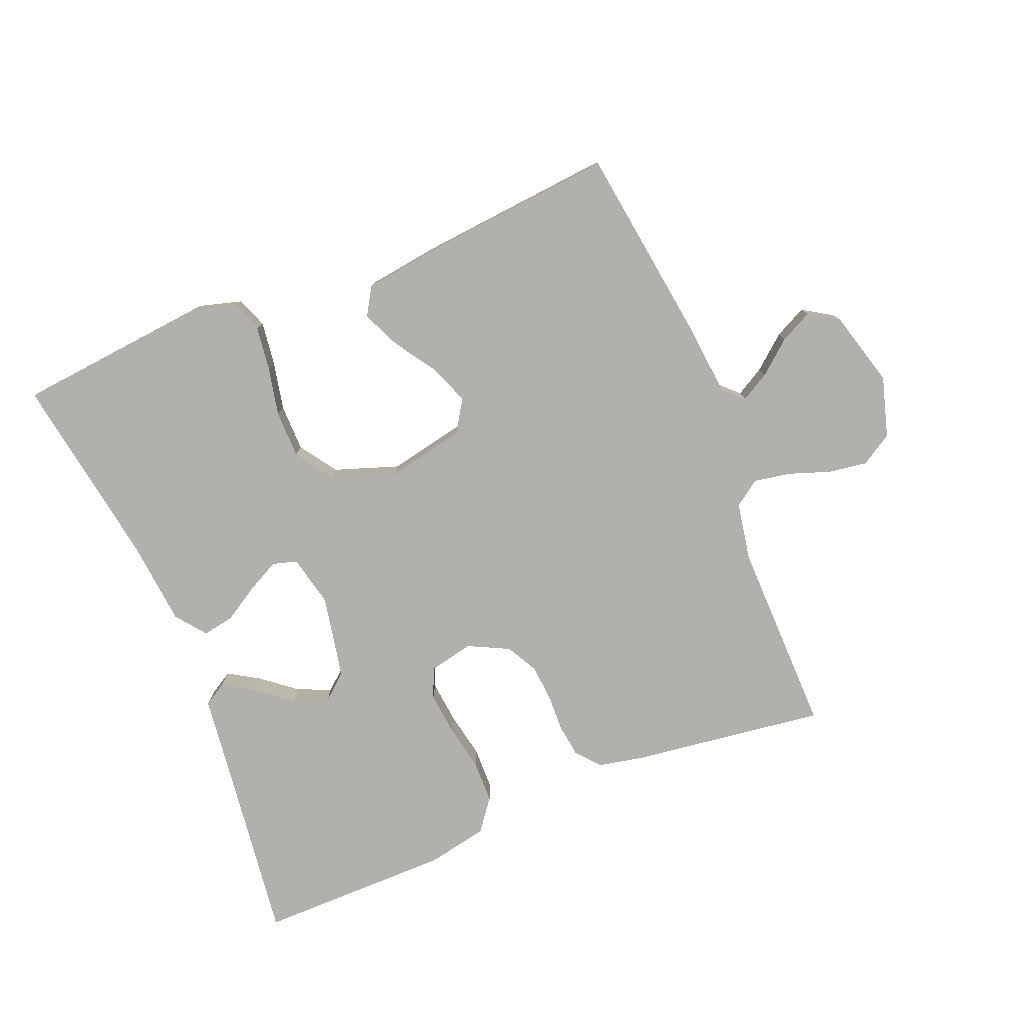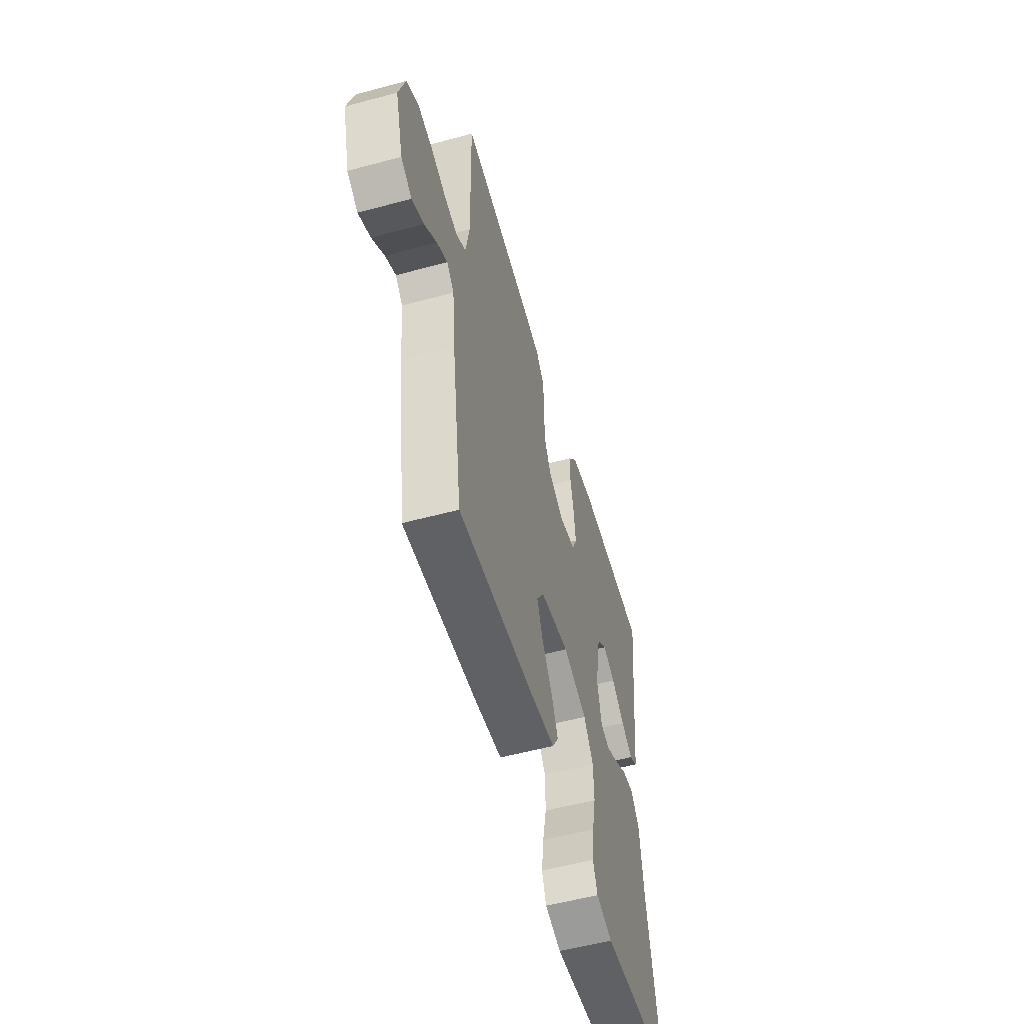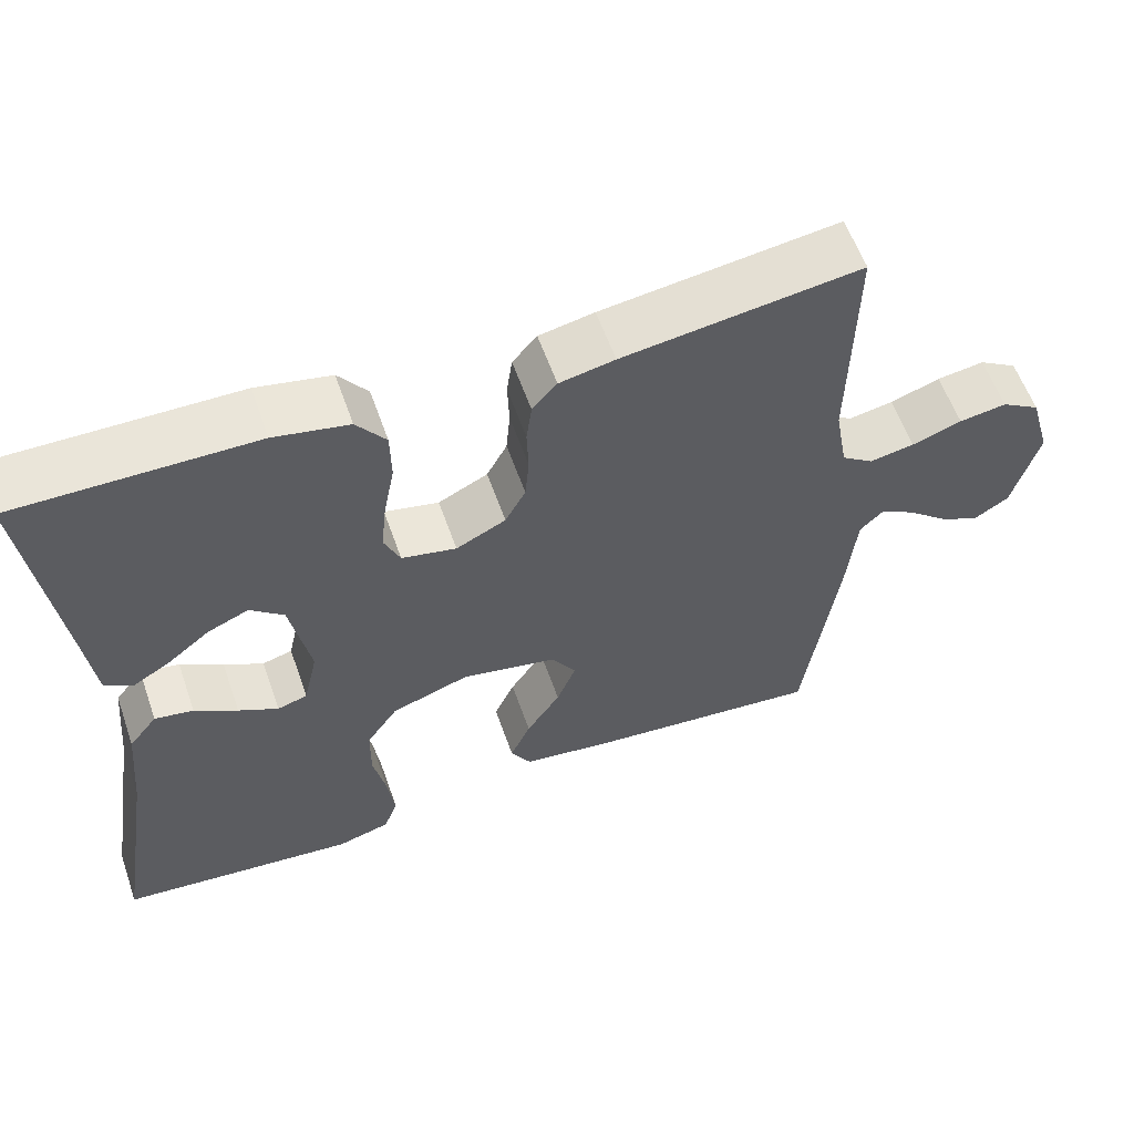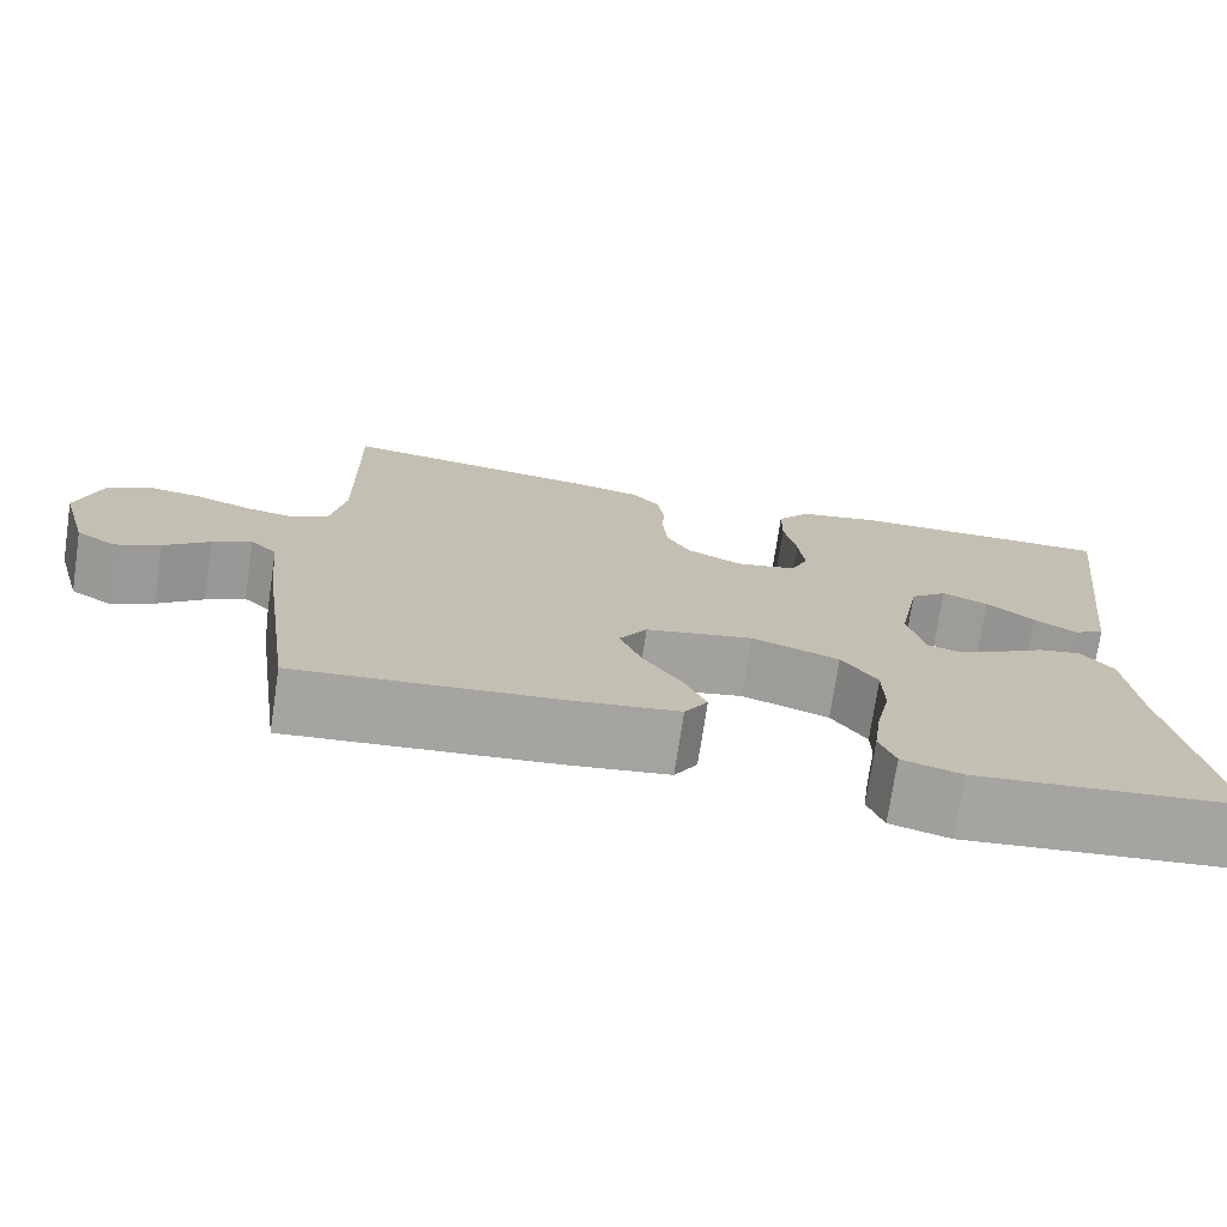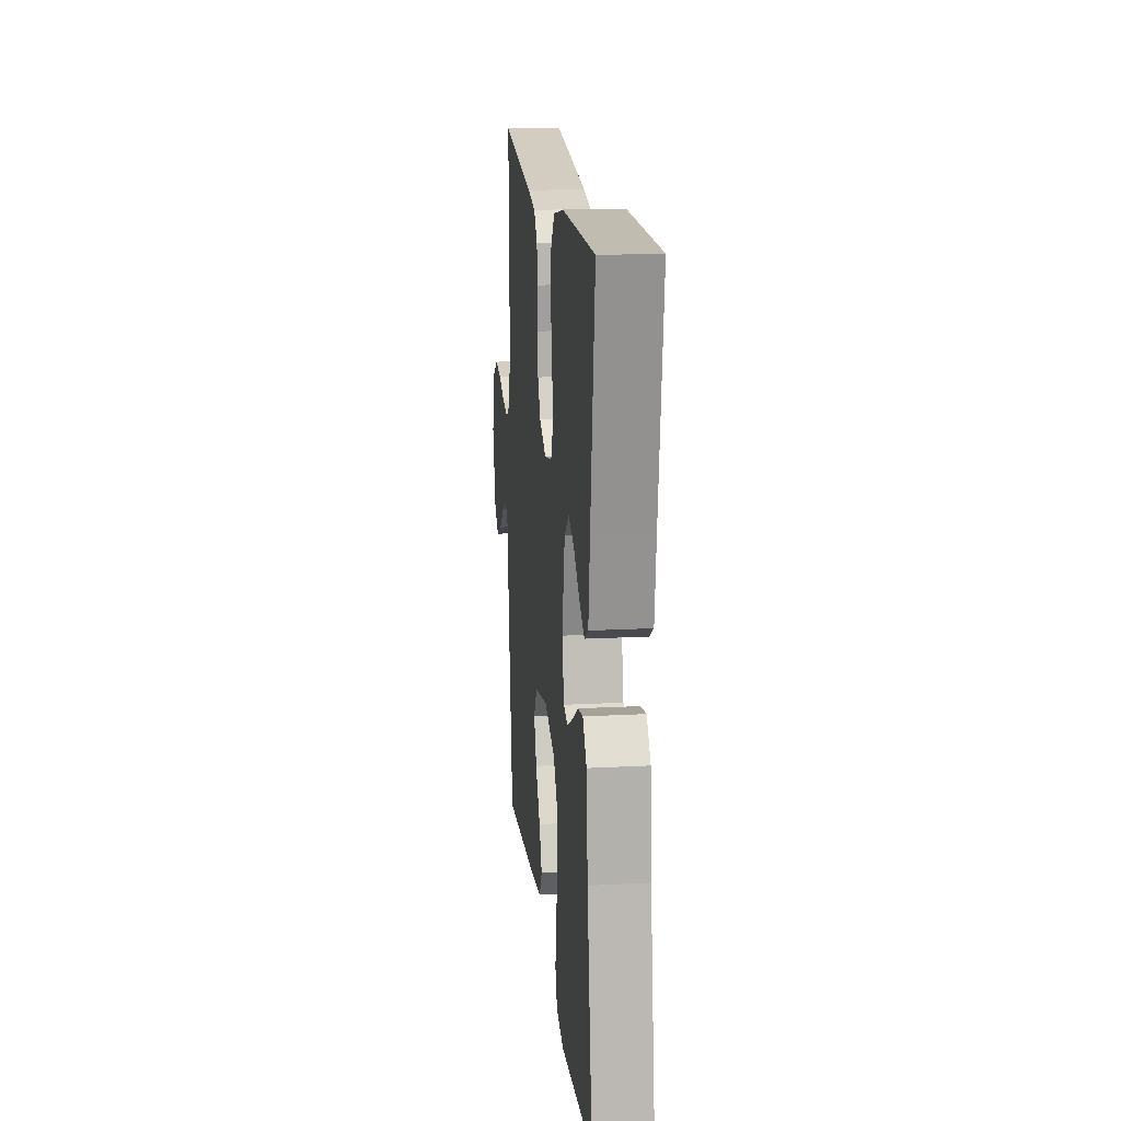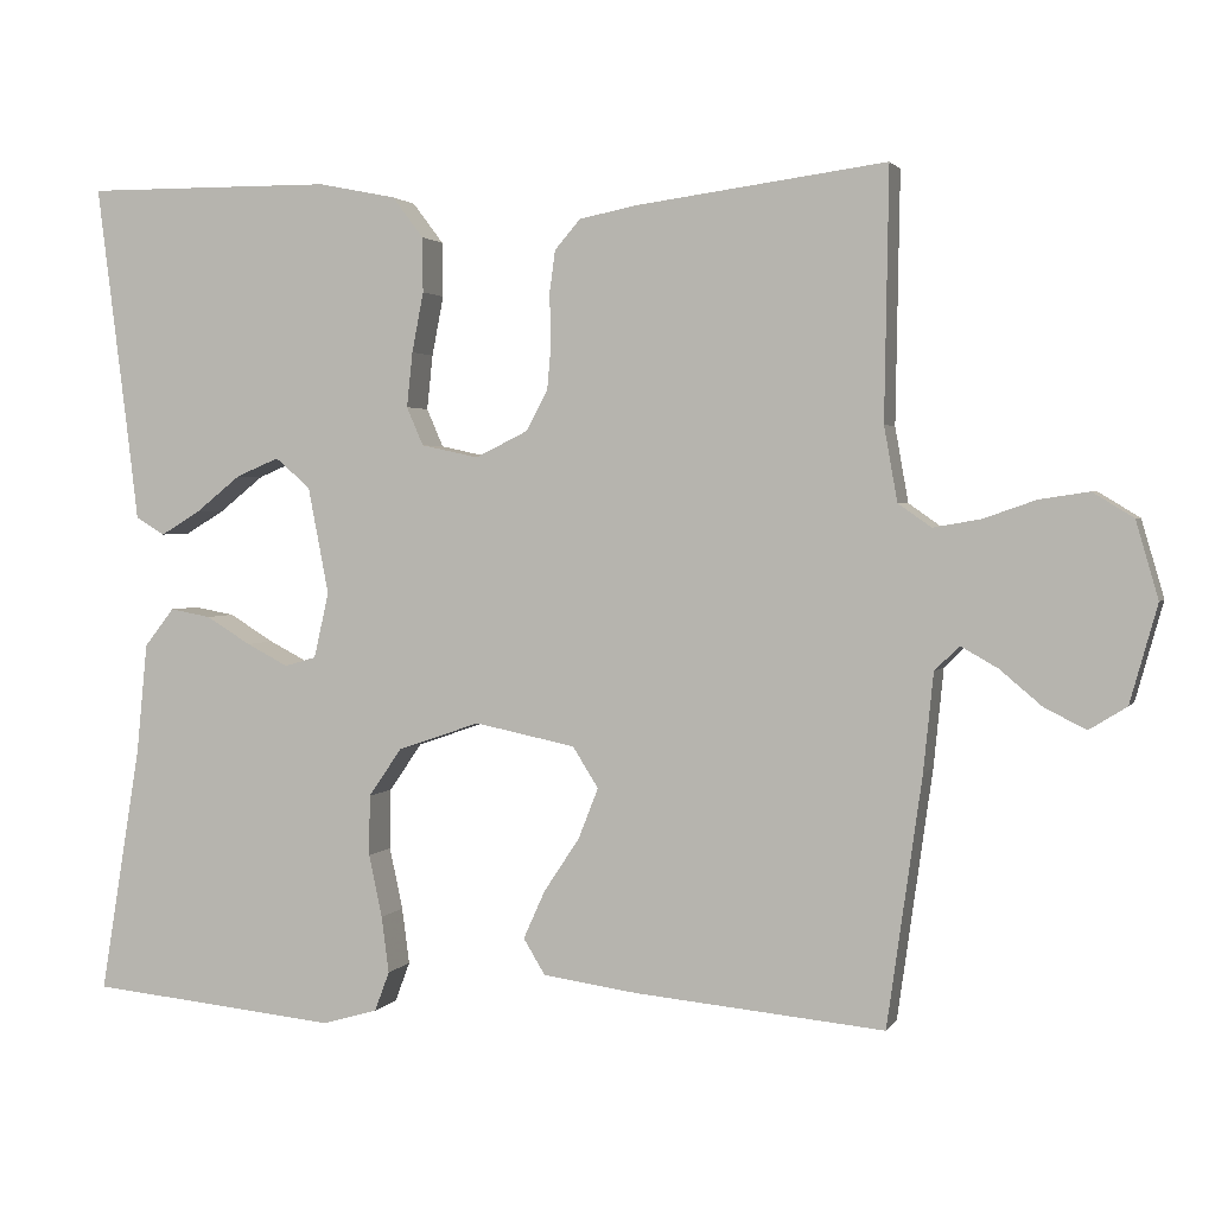
<metadata>
{"format":"obj","ext":"obj","renderer":"f3d","projection":"perspective","resolution":1024,"background":"white","views":[{"elev":-78.7,"azim":-157.9,"up":"+Y"},{"elev":-55.0,"azim":-74.1,"up":"+Z"},{"elev":58.6,"azim":160.7,"up":"+Z"},{"elev":-73.6,"azim":-8.5,"up":"+Z"},{"elev":17.0,"azim":83.9,"up":"+Z"},{"elev":2.2,"azim":-163.4,"up":"+Z"}]}
</metadata>
<code>
v 0.5 0.07 -0.5
v 0.2 0.07 -0.53
v 0.133 0.07 -0.511
v 0.115 0.07 -0.463
v 0.124 0.07 -0.395
v 0.14 0.07 -0.32
v 0.139 0.07 -0.247
v 0.099 0.07 -0.189
v 0 0.07 -0.155
v -0.121 0.07 -0.18
v -0.152 0.07 -0.229
v -0.128 0.07 -0.29
v -0.085 0.07 -0.355
v -0.059 0.07 -0.413
v -0.085 0.07 -0.456
v -0.2 0.07 -0.472
v -0.5 0.07 -0.5
v -0.542 0.07 -0.2
v -0.554 0.07 -0.082
v -0.584 0.07 -0.053
v -0.628 0.07 -0.078
v -0.679 0.07 -0.121
v -0.729 0.07 -0.146
v -0.774 0.07 -0.118
v -0.807 0.07 0
v -0.78 0.07 0.093
v -0.731 0.07 0.123
v -0.671 0.07 0.114
v -0.608 0.07 0.092
v -0.551 0.07 0.082
v -0.511 0.07 0.11
v -0.495 0.07 0.2
v -0.5 0.07 0.5
v -0.2 0.07 0.46
v -0.13 0.07 0.446
v -0.099 0.07 0.41
v -0.092 0.07 0.359
v -0.094 0.07 0.301
v -0.089 0.07 0.244
v -0.063 0.07 0.196
v 0 0.07 0.165
v 0.069 0.07 0.18
v 0.089 0.07 0.226
v 0.082 0.07 0.292
v 0.068 0.07 0.364
v 0.069 0.07 0.43
v 0.106 0.07 0.479
v 0.2 0.07 0.498
v 0.5 0.07 0.5
v 0.462 0.07 0.2
v 0.449 0.07 0.092
v 0.414 0.07 0.071
v 0.366 0.07 0.1
v 0.312 0.07 0.143
v 0.26 0.07 0.165
v 0.218 0.07 0.129
v 0.193 0.07 0
v 0.211 0.07 -0.079
v 0.249 0.07 -0.09
v 0.299 0.07 -0.064
v 0.353 0.07 -0.031
v 0.402 0.07 -0.022
v 0.438 0.07 -0.068
v 0.451 0.07 -0.2
v 0.5 0 -0.5
v 0.2 0 -0.53
v 0.133 0 -0.511
v 0.115 0 -0.463
v 0.124 0 -0.395
v 0.14 0 -0.32
v 0.139 0 -0.247
v 0.099 0 -0.189
v 0 0 -0.155
v -0.121 0 -0.18
v -0.152 0 -0.229
v -0.128 0 -0.29
v -0.085 0 -0.355
v -0.059 0 -0.413
v -0.085 0 -0.456
v -0.2 0 -0.472
v -0.5 0 -0.5
v -0.542 0 -0.2
v -0.554 0 -0.082
v -0.584 0 -0.053
v -0.628 0 -0.078
v -0.679 0 -0.121
v -0.729 0 -0.146
v -0.774 0 -0.118
v -0.807 0 0
v -0.78 0 0.093
v -0.731 0 0.123
v -0.671 0 0.114
v -0.608 0 0.092
v -0.551 0 0.082
v -0.511 0 0.11
v -0.495 0 0.2
v -0.5 0 0.5
v -0.2 0 0.46
v -0.13 0 0.446
v -0.099 0 0.41
v -0.092 0 0.359
v -0.094 0 0.301
v -0.089 0 0.244
v -0.063 0 0.196
v 0 0 0.165
v 0.069 0 0.18
v 0.089 0 0.226
v 0.082 0 0.292
v 0.068 0 0.364
v 0.069 0 0.43
v 0.106 0 0.479
v 0.2 0 0.498
v 0.5 0 0.5
v 0.462 0 0.2
v 0.449 0 0.092
v 0.414 0 0.071
v 0.366 0 0.1
v 0.312 0 0.143
v 0.26 0 0.165
v 0.218 0 0.129
v 0.193 0 0
v 0.211 0 -0.079
v 0.249 0 -0.09
v 0.299 0 -0.064
v 0.353 0 -0.031
v 0.402 0 -0.022
v 0.438 0 -0.068
v 0.451 0 -0.2
f 61 62 63 64
f 60 61 64 1
f 59 60 1 2
f 58 59 2 3
f 57 58 3
f 51 52 53 54
f 50 51 54 55
f 49 50 55
f 48 49 55 56
f 44 45 46 47
f 43 44 47 48
f 35 36 37 38
f 35 38 39
f 32 33 34 35
f 31 32 35 39
f 30 31 39 40
f 26 27 28 29
f 26 29 30
f 25 26 30
f 21 22 23 24
f 20 21 24 25
f 16 17 18 19
f 14 15 16 19
f 12 13 14 19
f 11 12 19 20
f 10 11 20
f 9 10 20
f 3 4 5 6
f 57 3 6
f 57 6 7
f 43 48 56 57
f 42 43 57 7
f 41 42 7 8
f 40 41 8 9
f 25 30 40
f 9 20 25 40
f 128 127 126 125
f 65 128 125 124
f 66 65 124 123
f 67 66 123 122
f 67 122 121
f 118 117 116 115
f 119 118 115 114
f 119 114 113
f 120 119 113 112
f 111 110 109 108
f 112 111 108 107
f 102 101 100 99
f 103 102 99
f 99 98 97 96
f 103 99 96 95
f 104 103 95 94
f 93 92 91 90
f 94 93 90
f 94 90 89
f 88 87 86 85
f 89 88 85 84
f 83 82 81 80
f 83 80 79 78
f 83 78 77 76
f 84 83 76 75
f 84 75 74
f 84 74 73
f 70 69 68 67
f 70 67 121
f 71 70 121
f 121 120 112 107
f 71 121 107 106
f 72 71 106 105
f 73 72 105 104
f 104 94 89
f 104 89 84 73
f 1 65 66 2
f 2 66 67 3
f 3 67 68 4
f 4 68 69 5
f 5 69 70 6
f 6 70 71 7
f 7 71 72 8
f 8 72 73 9
f 9 73 74 10
f 10 74 75 11
f 11 75 76 12
f 12 76 77 13
f 13 77 78 14
f 14 78 79 15
f 15 79 80 16
f 16 80 81 17
f 17 81 82 18
f 18 82 83 19
f 19 83 84 20
f 20 84 85 21
f 21 85 86 22
f 22 86 87 23
f 23 87 88 24
f 24 88 89 25
f 25 89 90 26
f 26 90 91 27
f 27 91 92 28
f 28 92 93 29
f 29 93 94 30
f 30 94 95 31
f 31 95 96 32
f 32 96 97 33
f 33 97 98 34
f 34 98 99 35
f 35 99 100 36
f 36 100 101 37
f 37 101 102 38
f 38 102 103 39
f 39 103 104 40
f 40 104 105 41
f 41 105 106 42
f 42 106 107 43
f 43 107 108 44
f 44 108 109 45
f 45 109 110 46
f 46 110 111 47
f 47 111 112 48
f 48 112 113 49
f 49 113 114 50
f 50 114 115 51
f 51 115 116 52
f 52 116 117 53
f 53 117 118 54
f 54 118 119 55
f 55 119 120 56
f 56 120 121 57
f 57 121 122 58
f 58 122 123 59
f 59 123 124 60
f 60 124 125 61
f 61 125 126 62
f 62 126 127 63
f 63 127 128 64
f 64 128 65 1

</code>
